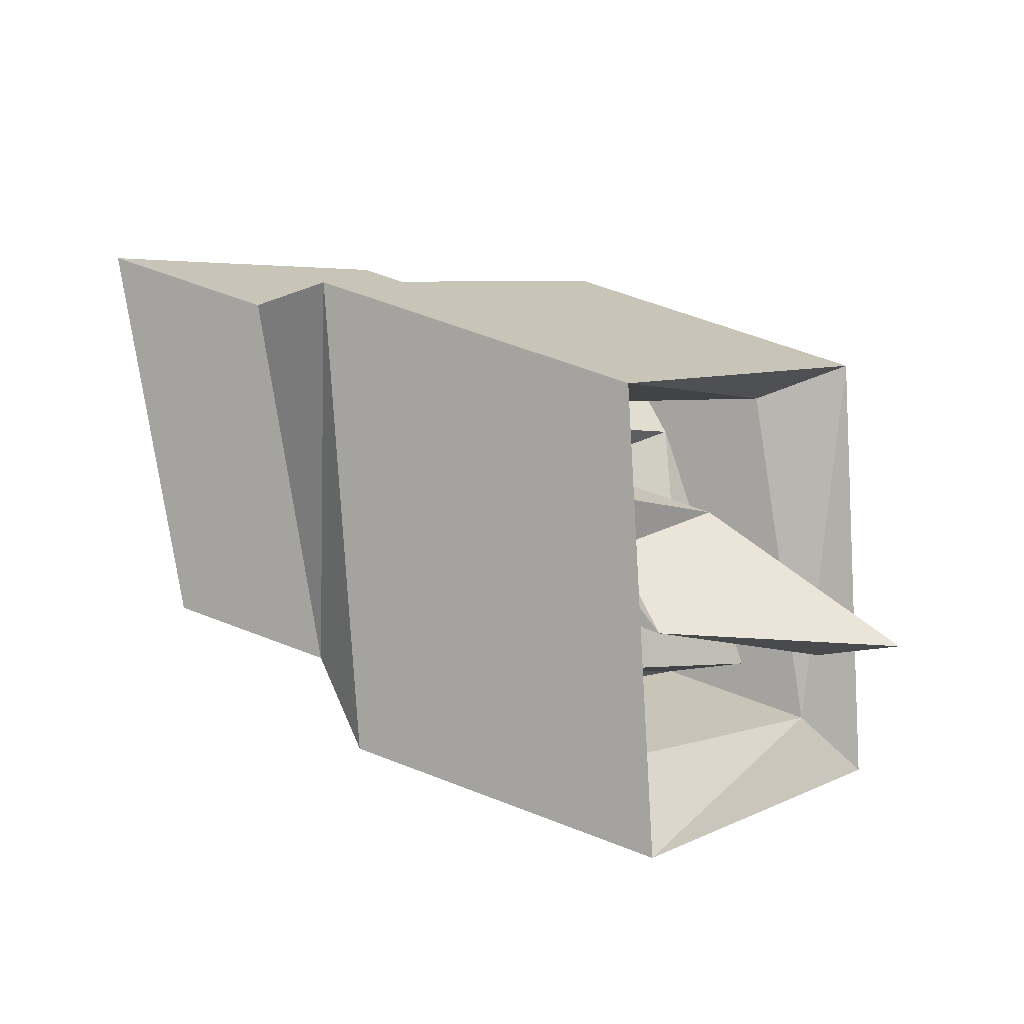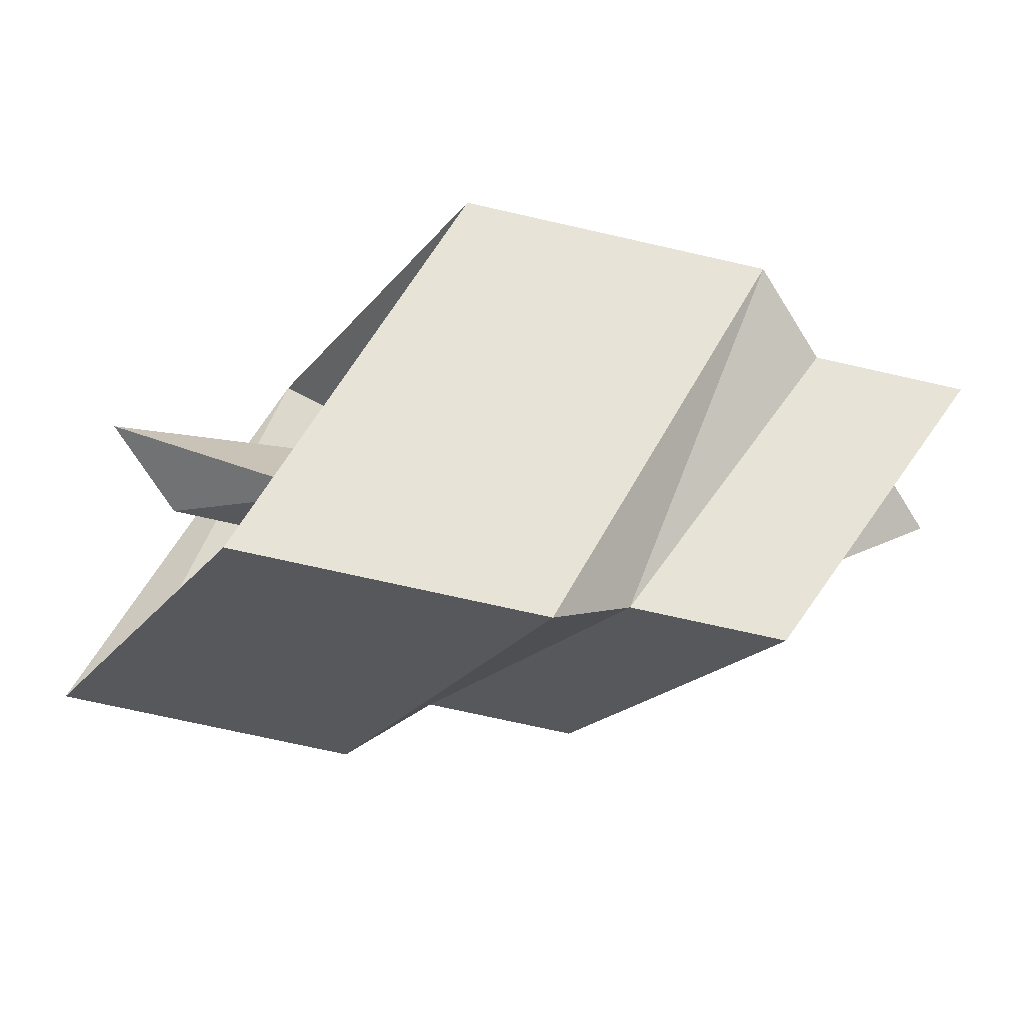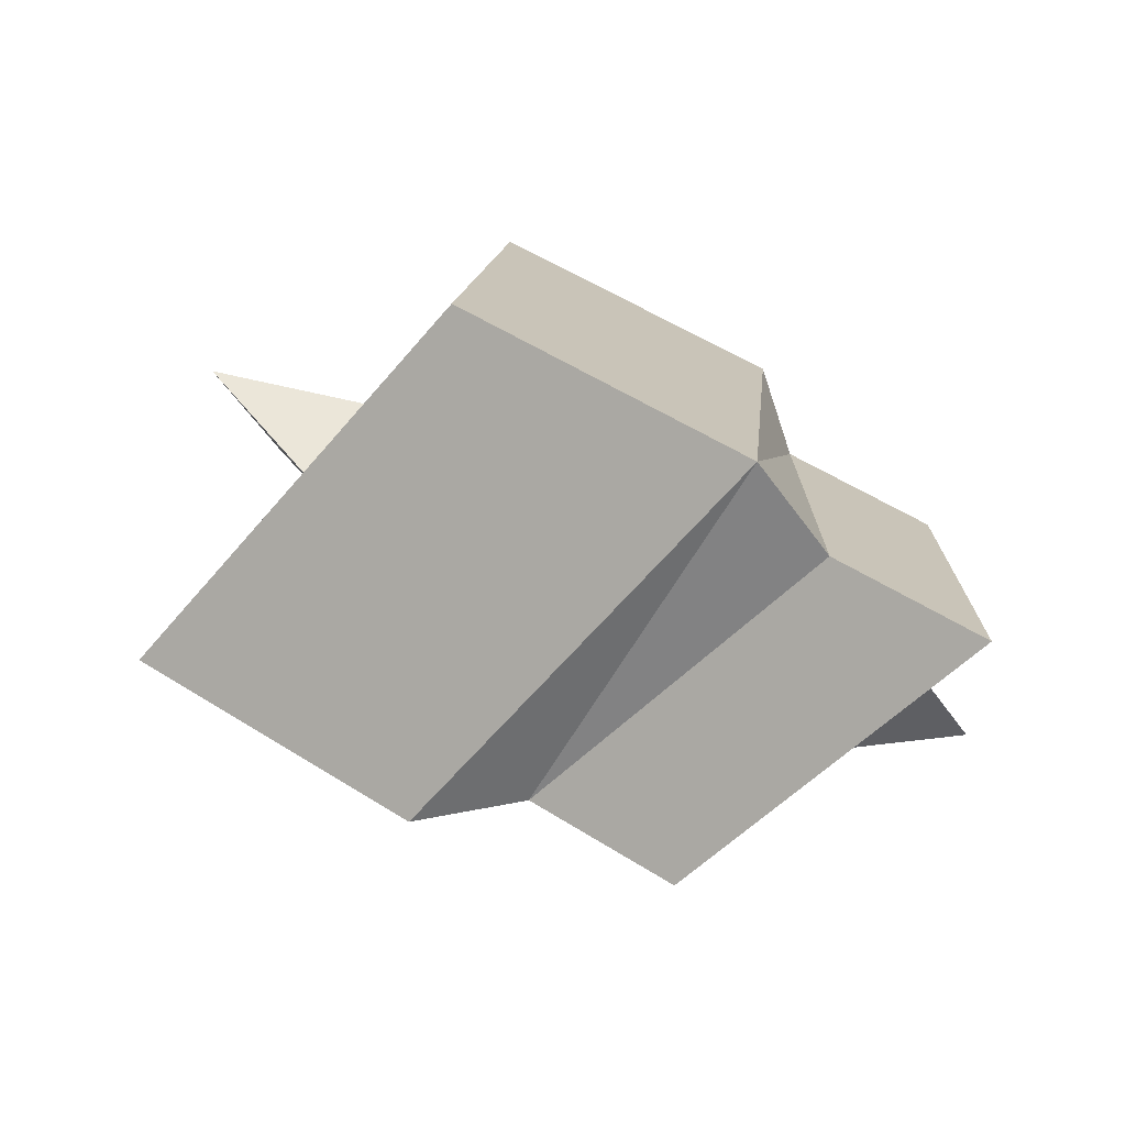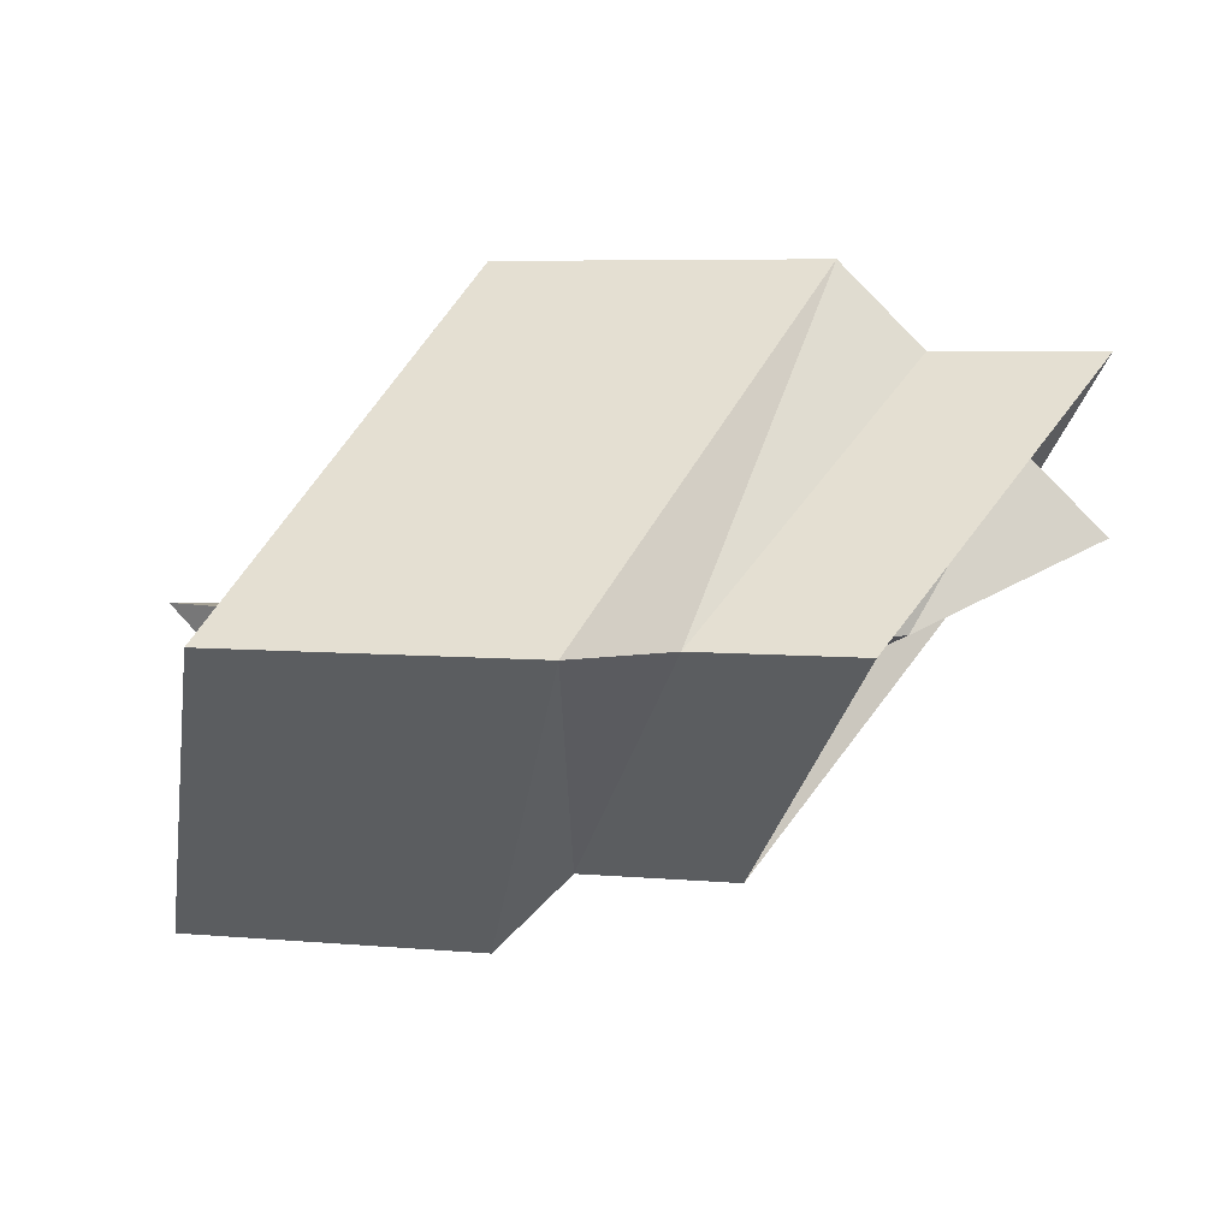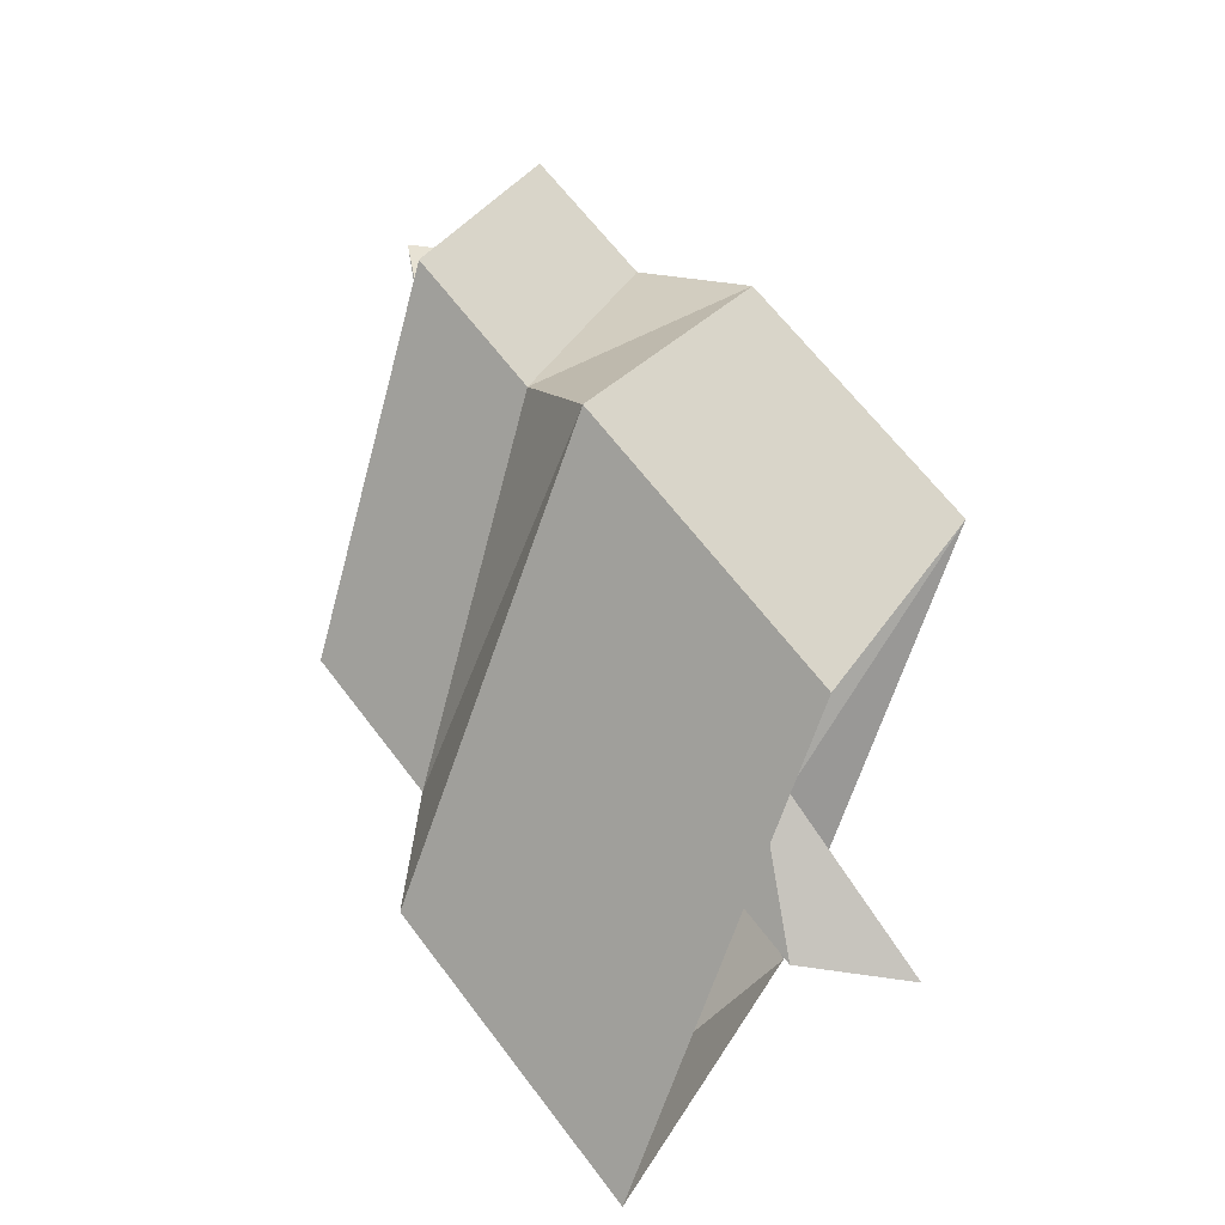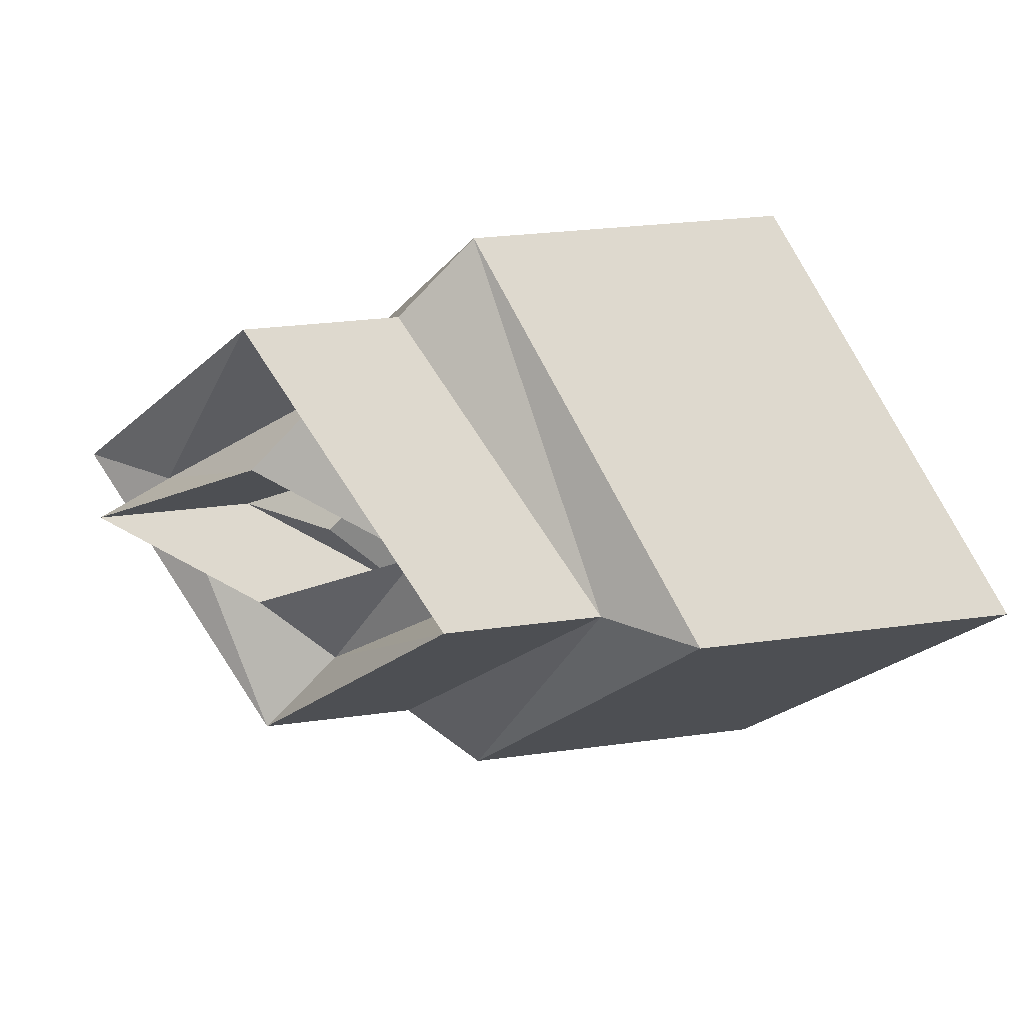
<metadata>
{"format":"obj","ext":"obj","renderer":"f3d","projection":"perspective","resolution":1024,"background":"white","views":[{"elev":59.6,"azim":-158.1,"up":"+Z"},{"elev":-73.2,"azim":-12.7,"up":"+Y"},{"elev":56.1,"azim":33.4,"up":"+Z"},{"elev":6.3,"azim":15.2,"up":"+Z"},{"elev":64.1,"azim":-126.9,"up":"+Y"},{"elev":27.6,"azim":168.0,"up":"+Y"}]}
</metadata>
<code>
v 7 -1 0
v 5 -3 0
v 7 -3 0
v 3 -1 0
v 6 0 1e-06
v 2 0 1e-06
v 8 -2 0
v 9 -1 0
v 5 -1 0
v 4 -2 0
v 2 -4 -1e-06
v 3 -3 0
v 6 -4 -1e-06
v 9 -3 0
v 7 3 0
v 5 1 0
v 7 1 0
v 3 3 0
v 6 4 1e-06
v 2 4 1e-06
v 8 2 0
v 9 3 0
v 5 3 0
v 4 2 0
v 2 0 -1e-06
v 3 1 0
v 6 0 -1e-06
v 9 1 0
v 9 0 1
v 7 0 3
v 9 0 3
v 5 0 1
v 8 0 0
v 4 0 0
v 10 0 2
v 11 0 1
v 7 0 1
v 6 0 2
v 4 0 4
v 5 0 3
v 8 0 4
v 11 0 3
v 5 0 -3
v 3 0 -1
v 5 0 -1
v 1 0 -3
v 4 0 -4
v 0 0 -4
v 6 0 -2
v 7 0 -3
v 3 0 -3
v 2 0 -2
v 0 0 0
v 1 0 -1
v 7 0 -1
o ht3d_015_houndslatheExteriorToroidalPolyhedronVersion
f 20 46 18
f 18 39 20
f 12 39 40
f 11 46 48
f 18 51 23
f 23 40 18
f 40 2 12
f 51 12 2
f 24 51 52
f 38 23 24
f 2 38 10
f 10 51 2
f 24 44 16
f 16 38 24
f 38 9 10
f 10 44 52
f 26 44 54
f 16 32 37
f 9 32 4
f 4 44 9
f 54 53 26
f 26 34 32
f 4 34 25
f 20 47 48
f 19 39 41
f 13 39 11
f 11 47 13
f 19 43 47
f 41 15 19
f 3 41 13
f 13 43 3
f 50 15 22
f 22 31 42
f 14 31 3
f 3 50 14
f 21 50 22
f 22 35 21
f 14 35 42
f 50 7 14
f 55 21 28
f 28 35 36
f 8 35 7
f 7 55 8
f 17 55 28
f 28 29 17
f 8 29 36
f 55 1 8
f 27 45 17
f 17 33 27
f 33 1 5
f 5 45 34
f 20 48 46
f 18 40 39
f 12 11 39
f 11 12 46
f 18 46 51
f 23 30 40
f 40 30 2
f 51 46 12
f 24 23 51
f 38 30 23
f 2 30 38
f 10 52 51
f 24 52 44
f 16 37 38
f 38 37 9
f 10 9 44
f 26 16 44
f 16 26 32
f 9 37 32
f 4 54 44
f 4 6 53
f 26 25 34
f 4 32 34
f 54 4 53
f 20 19 47
f 19 20 39
f 13 41 39
f 11 48 47
f 19 15 43
f 41 31 15
f 3 31 41
f 13 47 43
f 50 43 15
f 22 15 31
f 14 42 31
f 3 43 50
f 21 49 50
f 22 42 35
f 14 7 35
f 50 49 7
f 55 49 21
f 28 21 35
f 8 36 35
f 7 49 55
f 17 45 55
f 28 36 29
f 8 1 29
f 55 45 1
f 27 34 45
f 17 29 33
f 33 29 1
f 5 1 45
f 6 26 53

</code>
